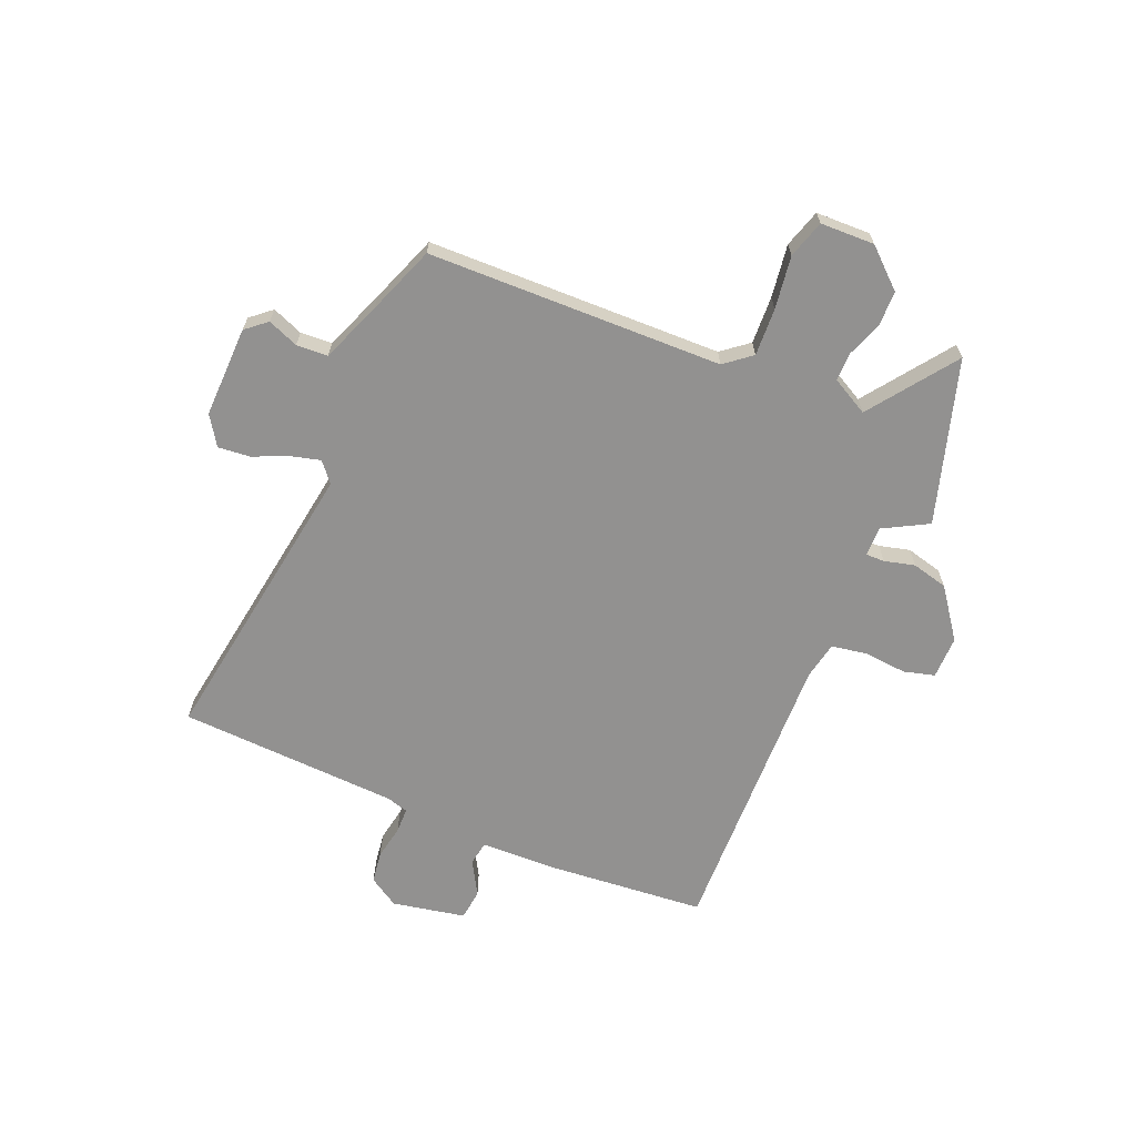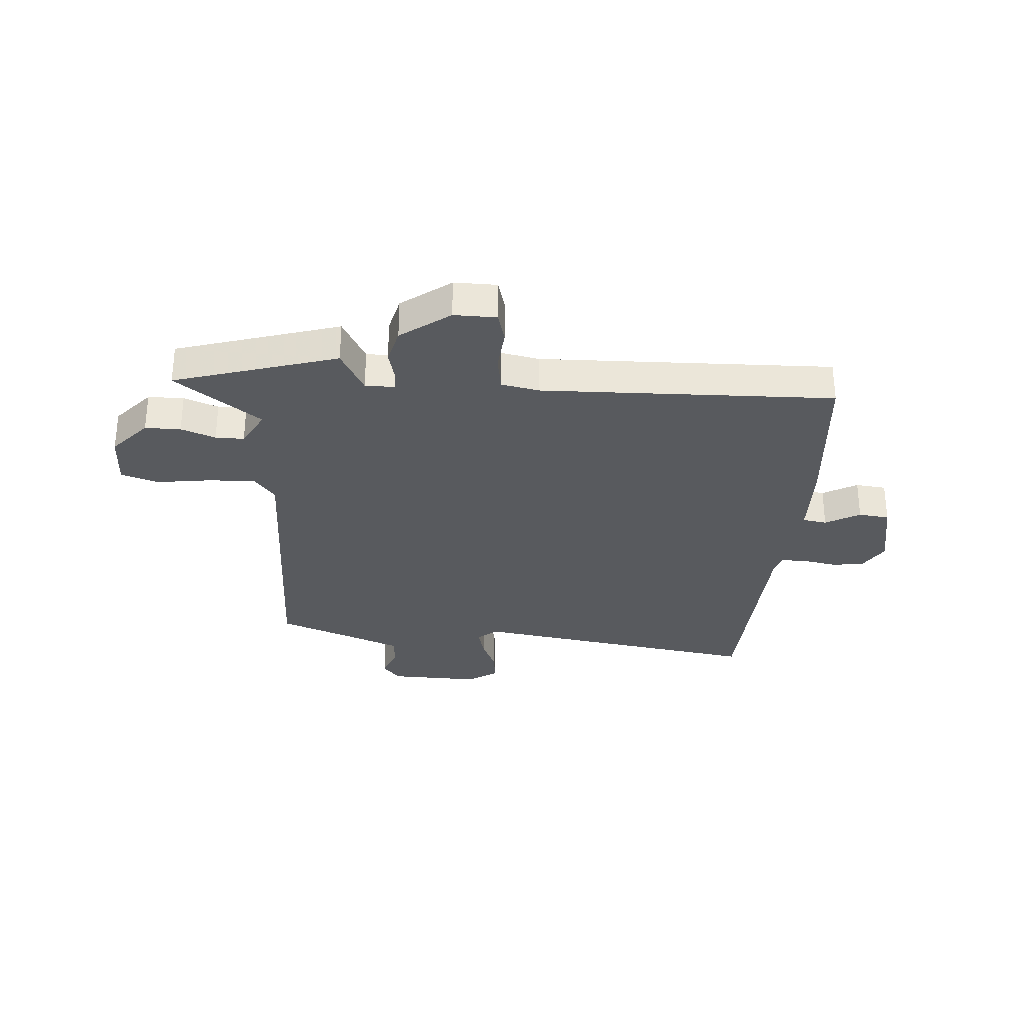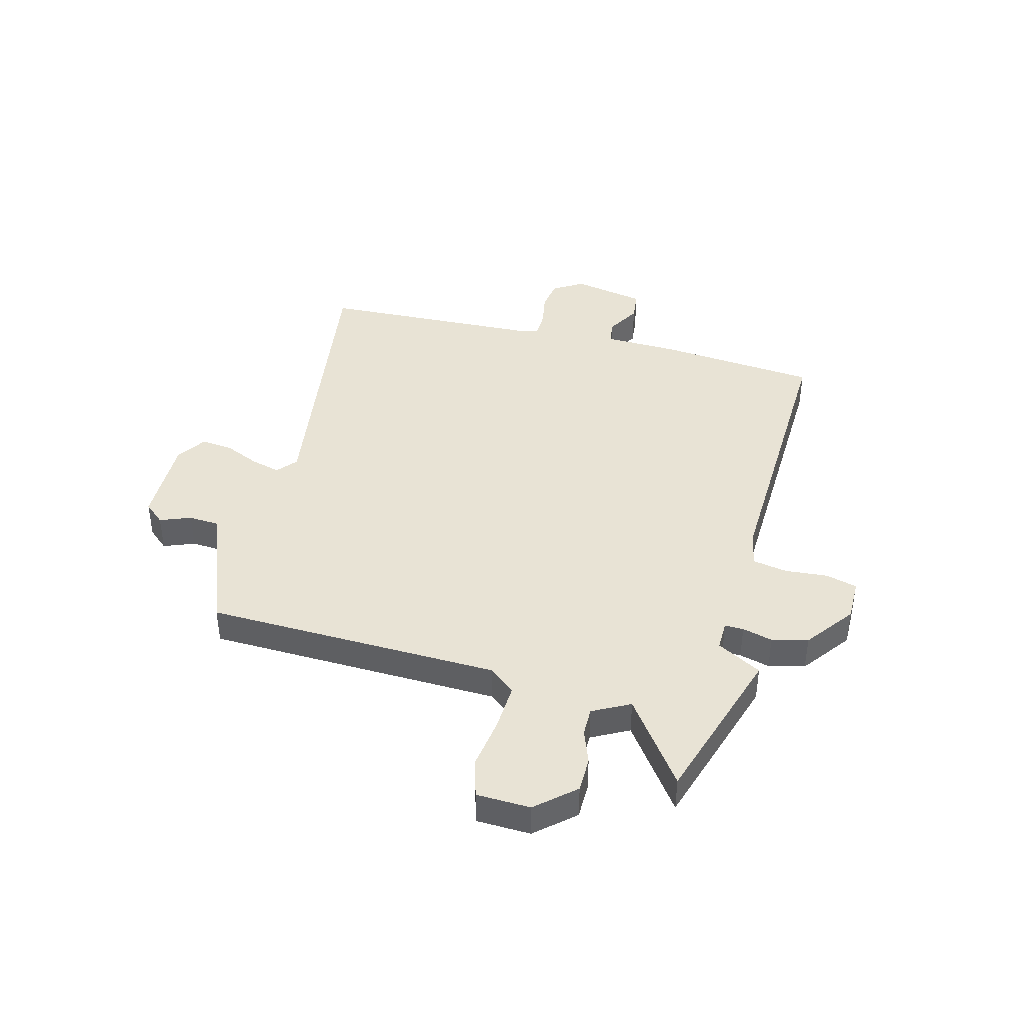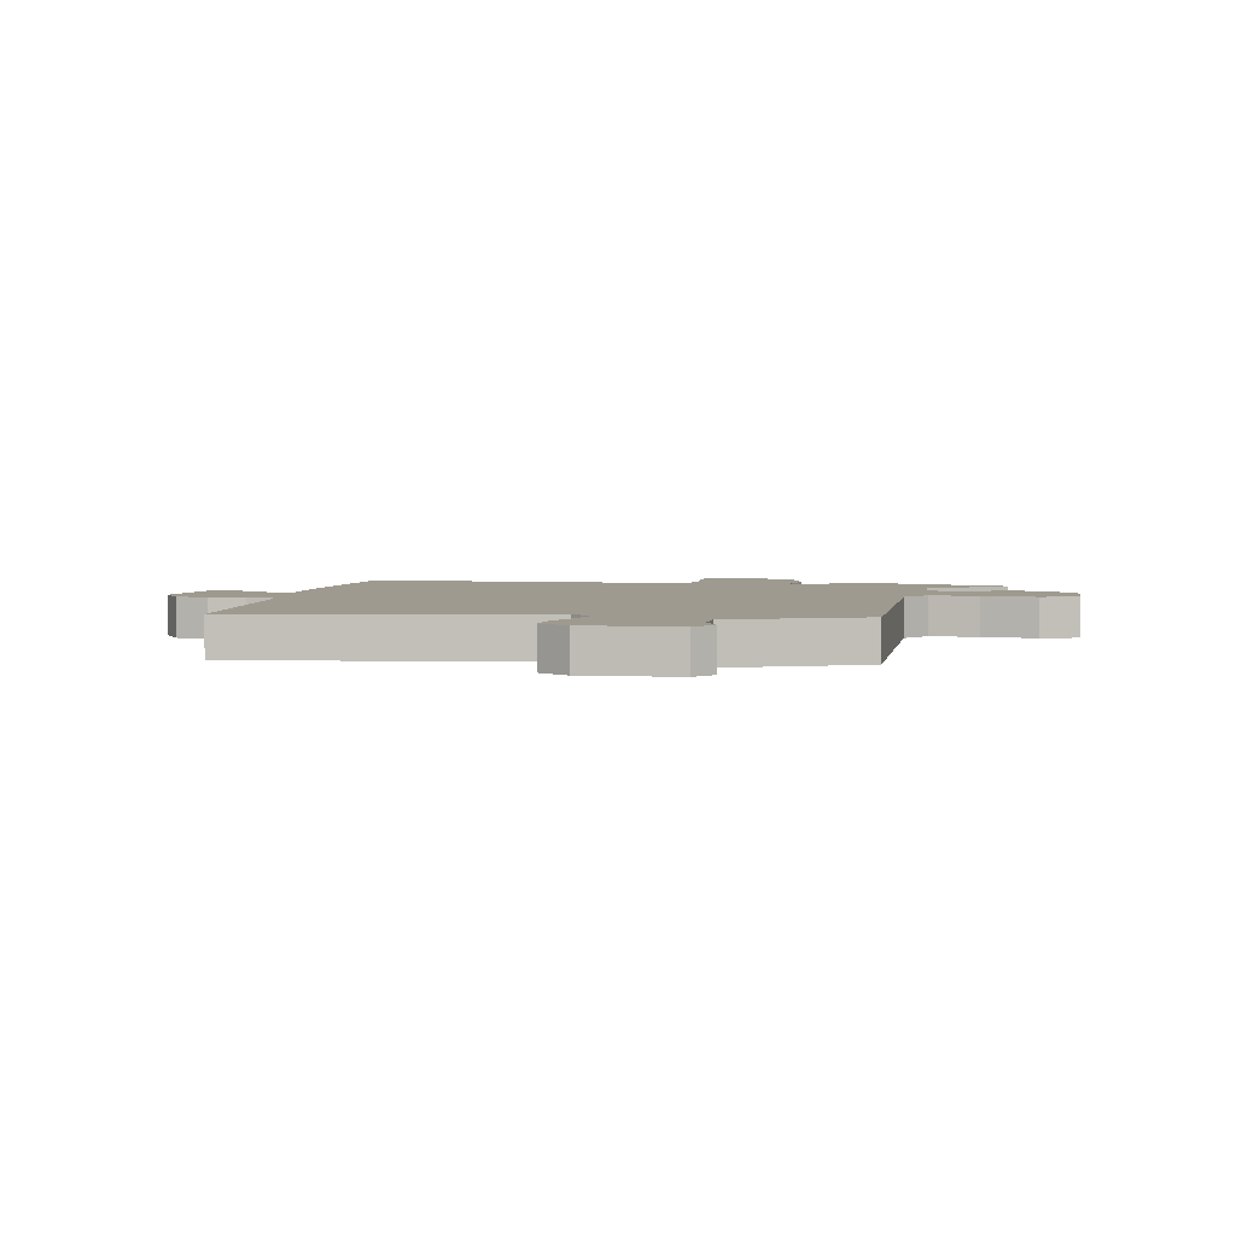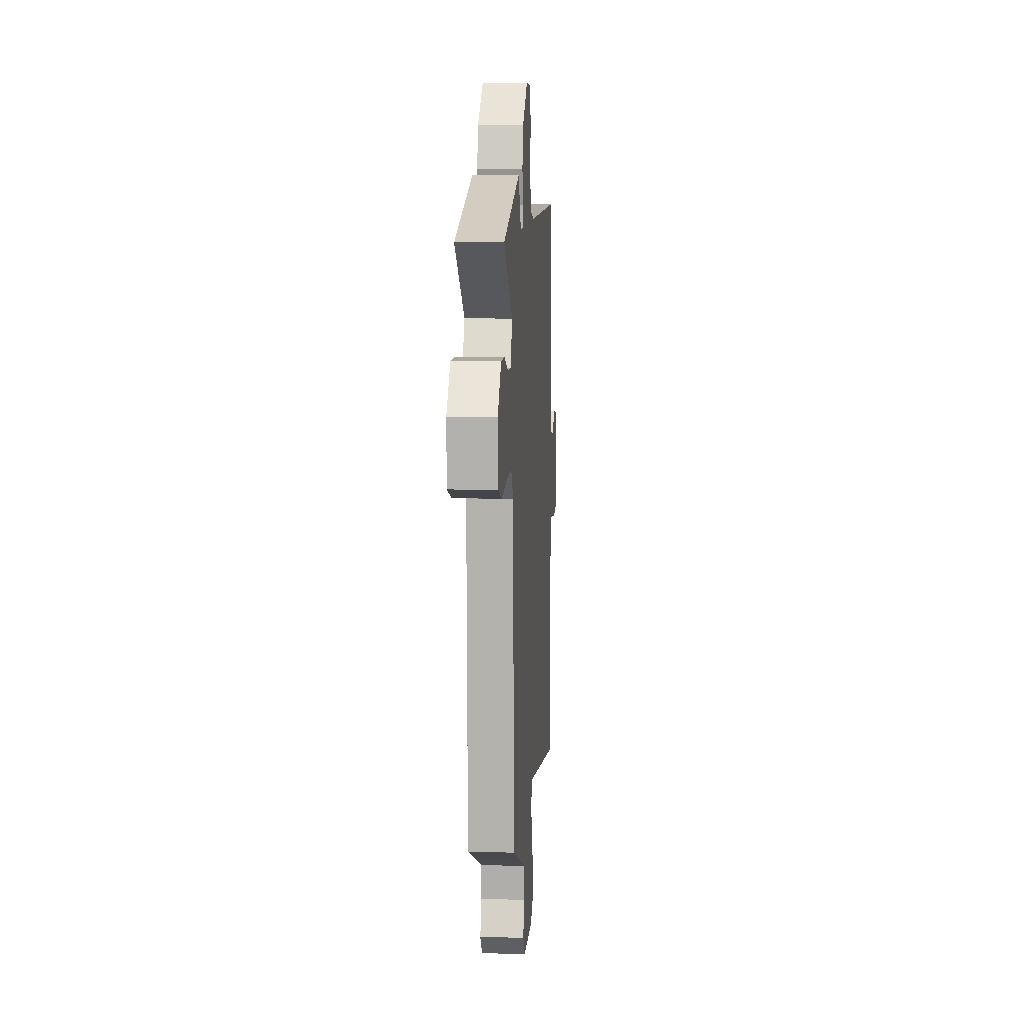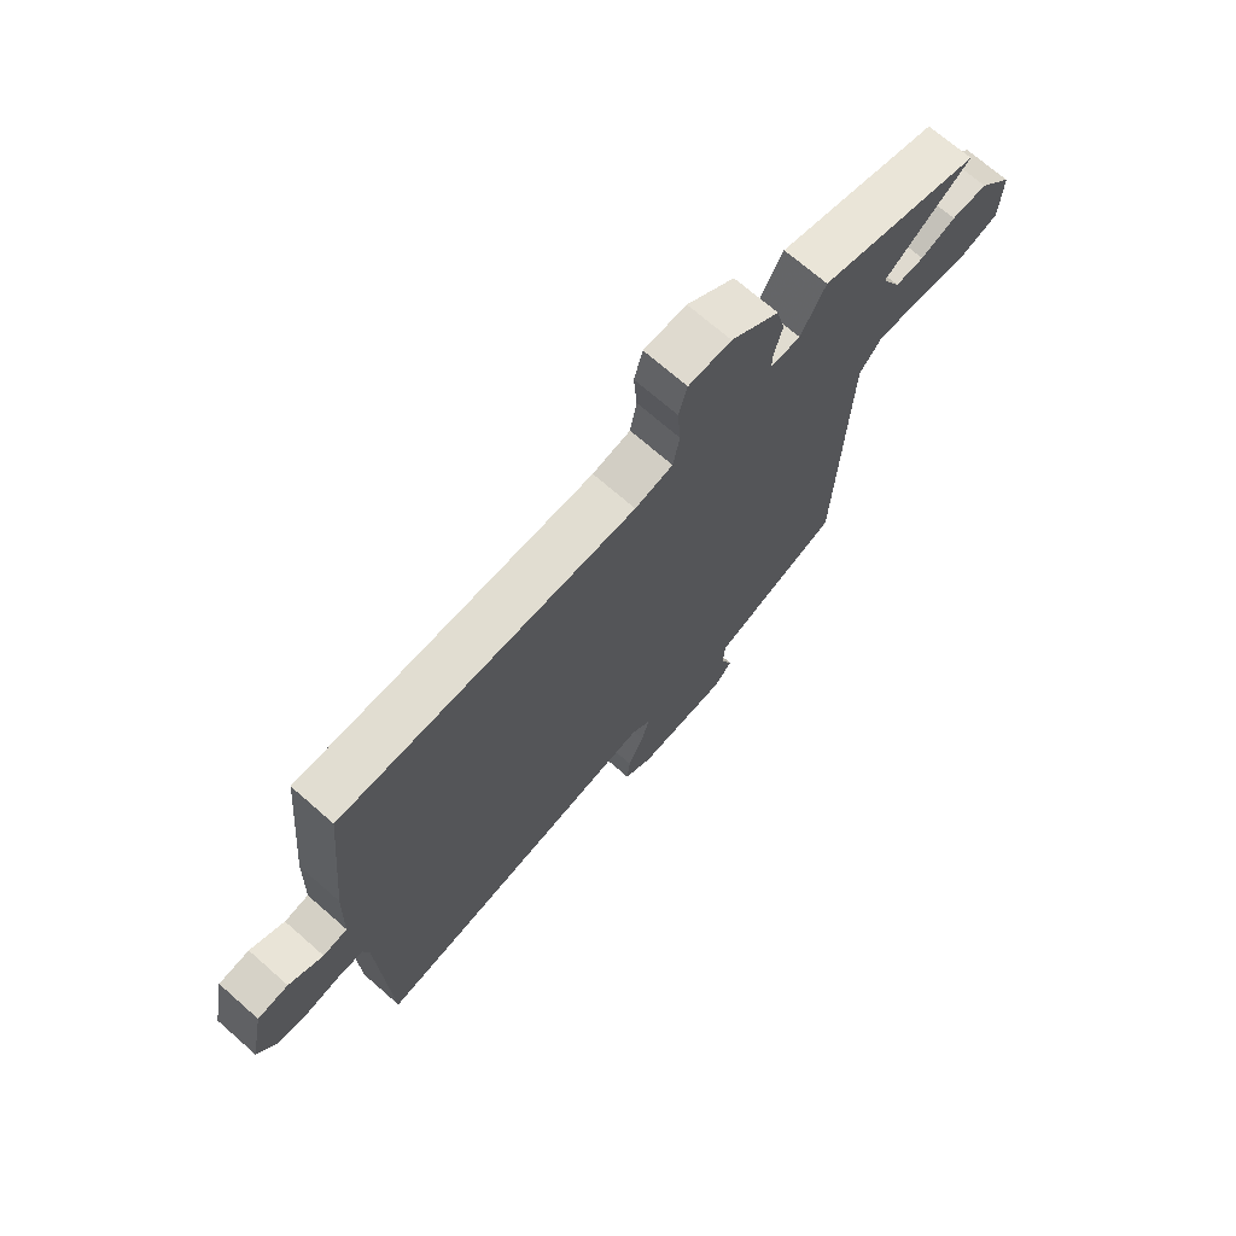
<metadata>
{"format":"obj","ext":"obj","renderer":"f3d","projection":"perspective","resolution":1024,"background":"white","views":[{"elev":-66.1,"azim":-113.4,"up":"+Y"},{"elev":-30.9,"azim":-4.9,"up":"+Y"},{"elev":41.2,"azim":-75.6,"up":"+Y"},{"elev":3.7,"azim":-171.7,"up":"+Y"},{"elev":7.6,"azim":-86.0,"up":"+Z"},{"elev":70.7,"azim":131.2,"up":"+Z"}]}
</metadata>
<code>
v 0.513 0.07 0.485
v 0.542 0.07 0.19
v 0.547 0.07 0.051
v 0.592 0.07 0.044
v 0.655 0.07 0.081
v 0.712 0.07 0.075
v 0.74 0.07 -0.06
v 0.706 0.07 -0.116
v 0.648 0.07 -0.125
v 0.584 0.07 -0.114
v 0.537 0.07 -0.115
v 0.526 0.07 -0.156
v 0.511 0.07 -0.564
v -0.033 0.07 -0.487
v -0.069 0.07 -0.518
v -0.054 0.07 -0.573
v -0.025 0.07 -0.637
v -0.019 0.07 -0.696
v -0.072 0.07 -0.732
v -0.241 0.07 -0.73
v -0.274 0.07 -0.692
v -0.252 0.07 -0.635
v -0.256 0.07 -0.577
v -0.369 0.07 -0.534
v -0.495 0.07 -0.488
v -0.513 0.07 0.057
v -0.553 0.07 0.106
v -0.641 0.07 0.101
v -0.739 0.07 0.086
v -0.809 0.07 0.107
v -0.813 0.07 0.207
v -0.751 0.07 0.278
v -0.685 0.07 0.279
v -0.621 0.07 0.256
v -0.568 0.07 0.256
v -0.532 0.07 0.325
v -0.692 0.07 0.439
v -0.391 0.07 0.534
v -0.345 0.07 0.452
v -0.29 0.07 0.453
v -0.291 0.07 0.488
v -0.306 0.07 0.544
v -0.29 0.07 0.611
v -0.2 0.07 0.679
v -0.121 0.07 0.679
v -0.105 0.07 0.622
v -0.111 0.07 0.542
v -0.099 0.07 0.477
v -0.029 0.07 0.464
v 0.513 0 0.485
v 0.542 0 0.19
v 0.547 0 0.051
v 0.592 0 0.044
v 0.655 0 0.081
v 0.712 0 0.075
v 0.74 0 -0.06
v 0.706 0 -0.116
v 0.648 0 -0.125
v 0.584 0 -0.114
v 0.537 0 -0.115
v 0.526 0 -0.156
v 0.511 0 -0.564
v -0.033 0 -0.487
v -0.069 0 -0.518
v -0.054 0 -0.573
v -0.025 0 -0.637
v -0.019 0 -0.696
v -0.072 0 -0.732
v -0.241 0 -0.73
v -0.274 0 -0.692
v -0.252 0 -0.635
v -0.256 0 -0.577
v -0.369 0 -0.534
v -0.495 0 -0.488
v -0.513 0 0.057
v -0.553 0 0.106
v -0.641 0 0.101
v -0.739 0 0.086
v -0.809 0 0.107
v -0.813 0 0.207
v -0.751 0 0.278
v -0.685 0 0.279
v -0.621 0 0.256
v -0.568 0 0.256
v -0.532 0 0.325
v -0.692 0 0.439
v -0.391 0 0.534
v -0.345 0 0.452
v -0.29 0 0.453
v -0.291 0 0.488
v -0.306 0 0.544
v -0.29 0 0.611
v -0.2 0 0.679
v -0.121 0 0.679
v -0.105 0 0.622
v -0.111 0 0.542
v -0.099 0 0.477
v -0.029 0 0.464
f 45 46 47
f 44 45 47
f 43 44 47
f 42 43 47
f 41 42 47
f 40 41 47 48
f 36 37 38 39
f 35 36 39 40
f 32 33 34
f 31 32 34
f 30 31 34
f 29 30 34
f 28 29 34
f 27 28 34 35
f 40 48 49
f 35 40 49
f 27 35 49
f 26 27 49
f 20 21 22
f 19 20 22
f 18 19 22
f 17 18 22
f 16 17 22
f 15 16 22 23
f 14 15 23 24
f 12 13 14
f 1 2 3
f 49 1 3
f 26 49 3
f 25 26 3
f 24 25 3
f 14 24 3
f 12 14 3
f 11 12 3
f 8 9 10
f 7 8 10
f 6 7 10
f 5 6 10
f 4 5 10
f 3 4 10 11
f 96 95 94
f 96 94 93
f 96 93 92
f 96 92 91
f 96 91 90
f 97 96 90 89
f 88 87 86 85
f 89 88 85 84
f 83 82 81
f 83 81 80
f 83 80 79
f 83 79 78
f 83 78 77
f 84 83 77 76
f 98 97 89
f 98 89 84
f 98 84 76
f 98 76 75
f 71 70 69
f 71 69 68
f 71 68 67
f 71 67 66
f 71 66 65
f 72 71 65 64
f 73 72 64 63
f 63 62 61
f 52 51 50
f 52 50 98
f 52 98 75
f 52 75 74
f 52 74 73
f 52 73 63
f 52 63 61
f 52 61 60
f 59 58 57
f 59 57 56
f 59 56 55
f 59 55 54
f 59 54 53
f 60 59 53 52
f 1 50 51 2
f 2 51 52 3
f 3 52 53 4
f 4 53 54 5
f 5 54 55 6
f 6 55 56 7
f 7 56 57 8
f 8 57 58 9
f 9 58 59 10
f 10 59 60 11
f 11 60 61 12
f 12 61 62 13
f 13 62 63 14
f 14 63 64 15
f 15 64 65 16
f 16 65 66 17
f 17 66 67 18
f 18 67 68 19
f 19 68 69 20
f 20 69 70 21
f 21 70 71 22
f 22 71 72 23
f 23 72 73 24
f 24 73 74 25
f 25 74 75 26
f 26 75 76 27
f 27 76 77 28
f 28 77 78 29
f 29 78 79 30
f 30 79 80 31
f 31 80 81 32
f 32 81 82 33
f 33 82 83 34
f 34 83 84 35
f 35 84 85 36
f 36 85 86 37
f 37 86 87 38
f 38 87 88 39
f 39 88 89 40
f 40 89 90 41
f 41 90 91 42
f 42 91 92 43
f 43 92 93 44
f 44 93 94 45
f 45 94 95 46
f 46 95 96 47
f 47 96 97 48
f 48 97 98 49
f 49 98 50 1

</code>
